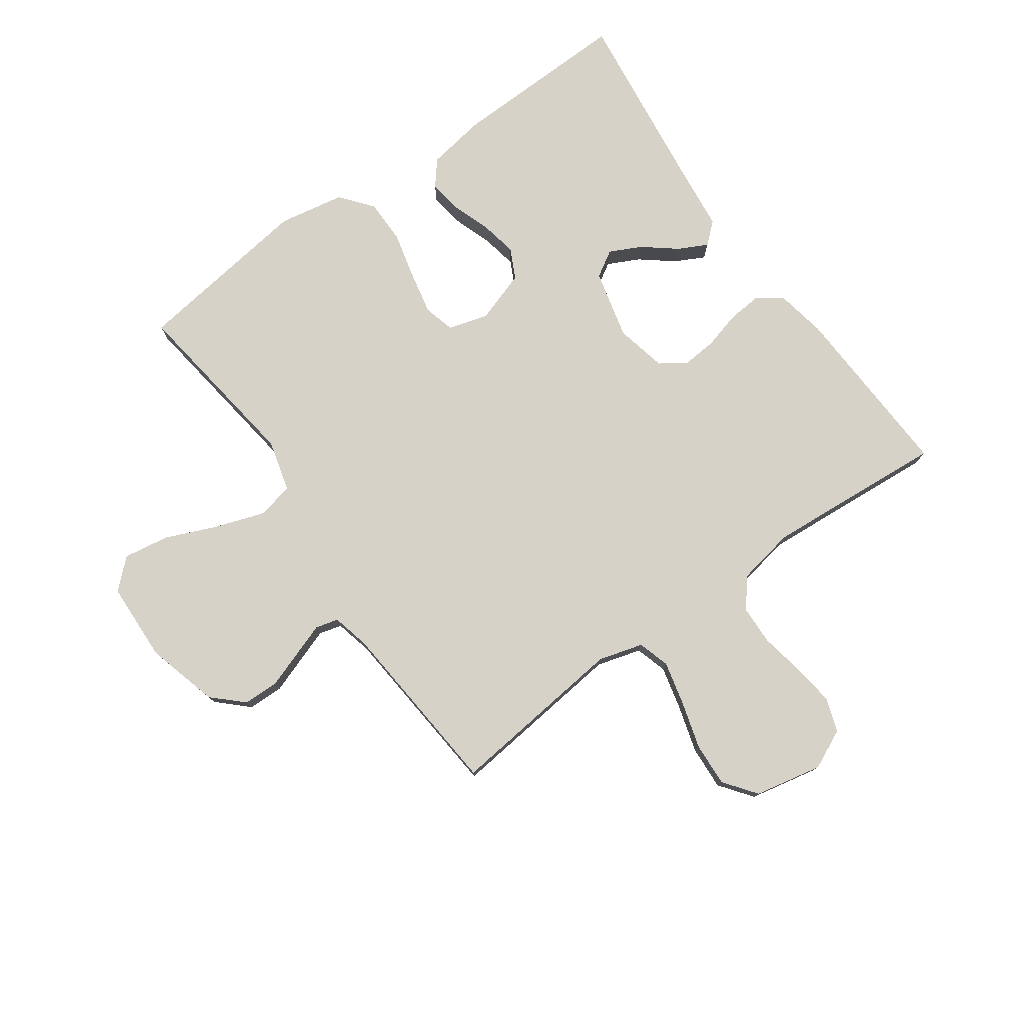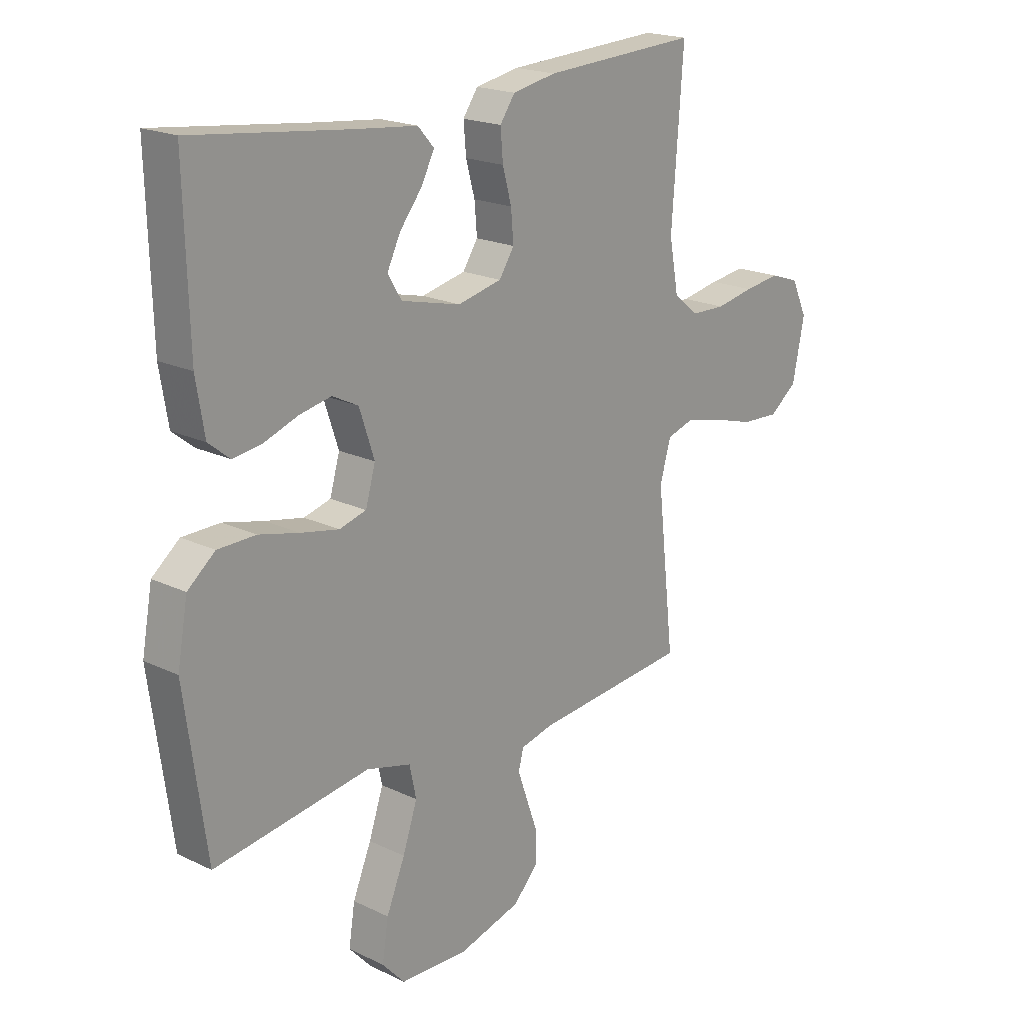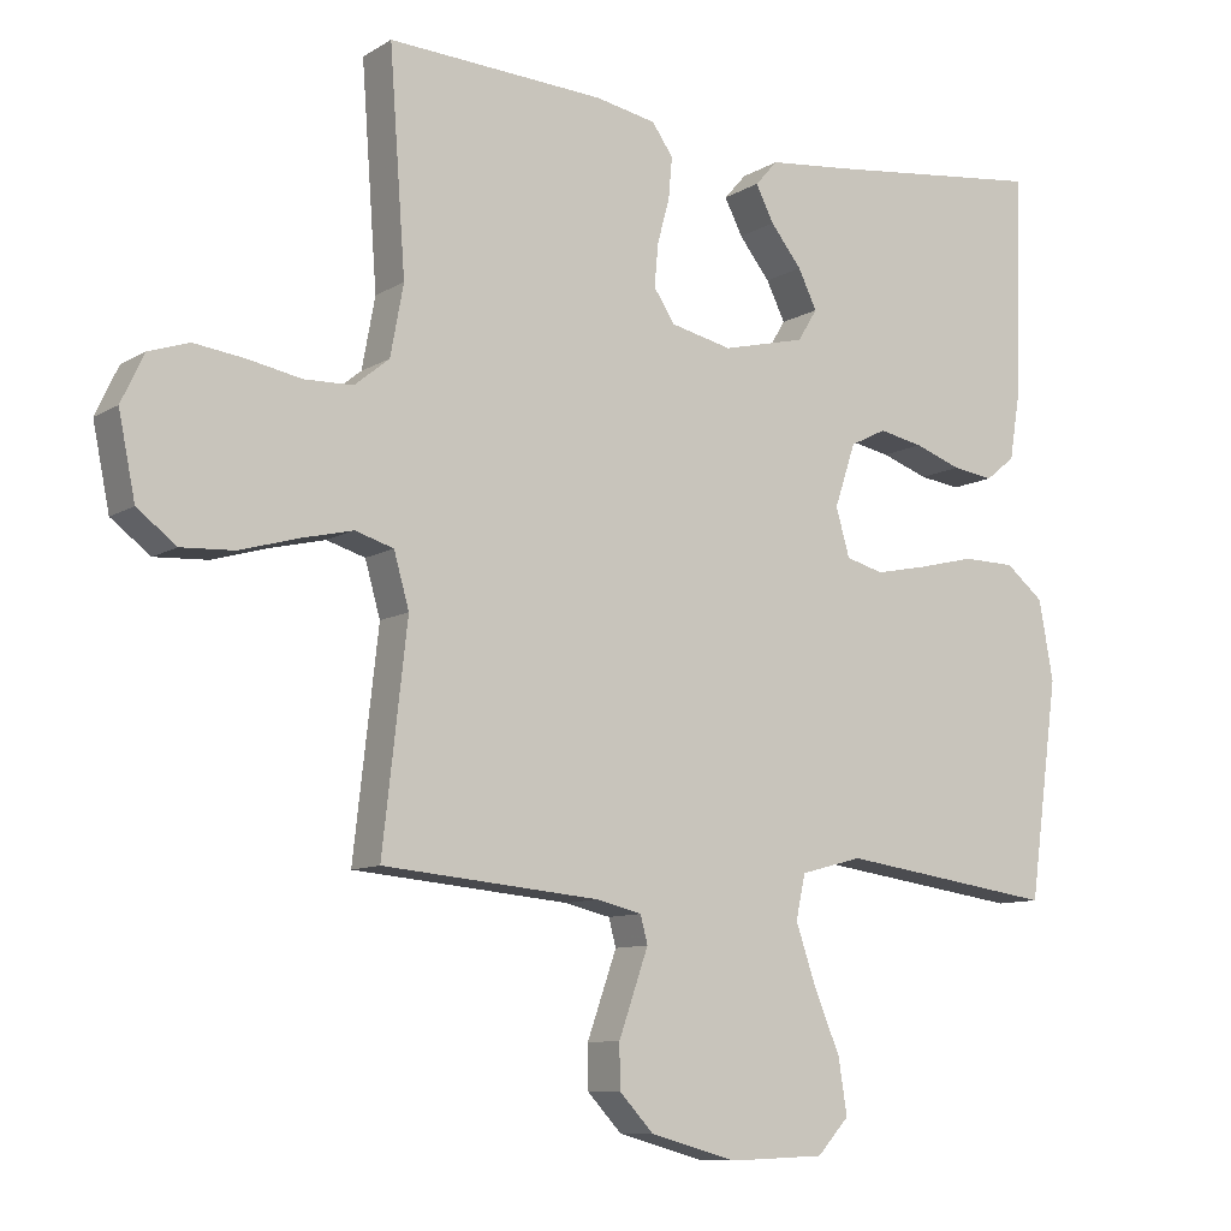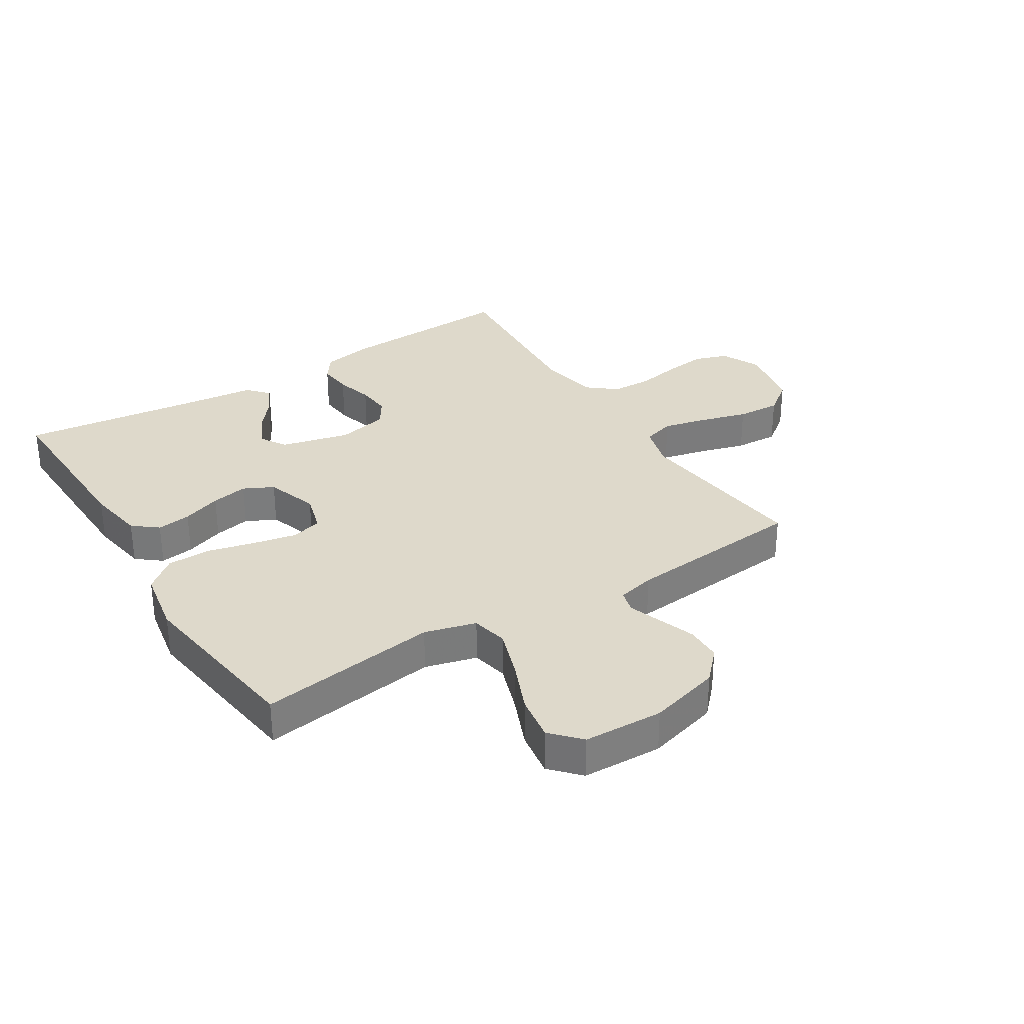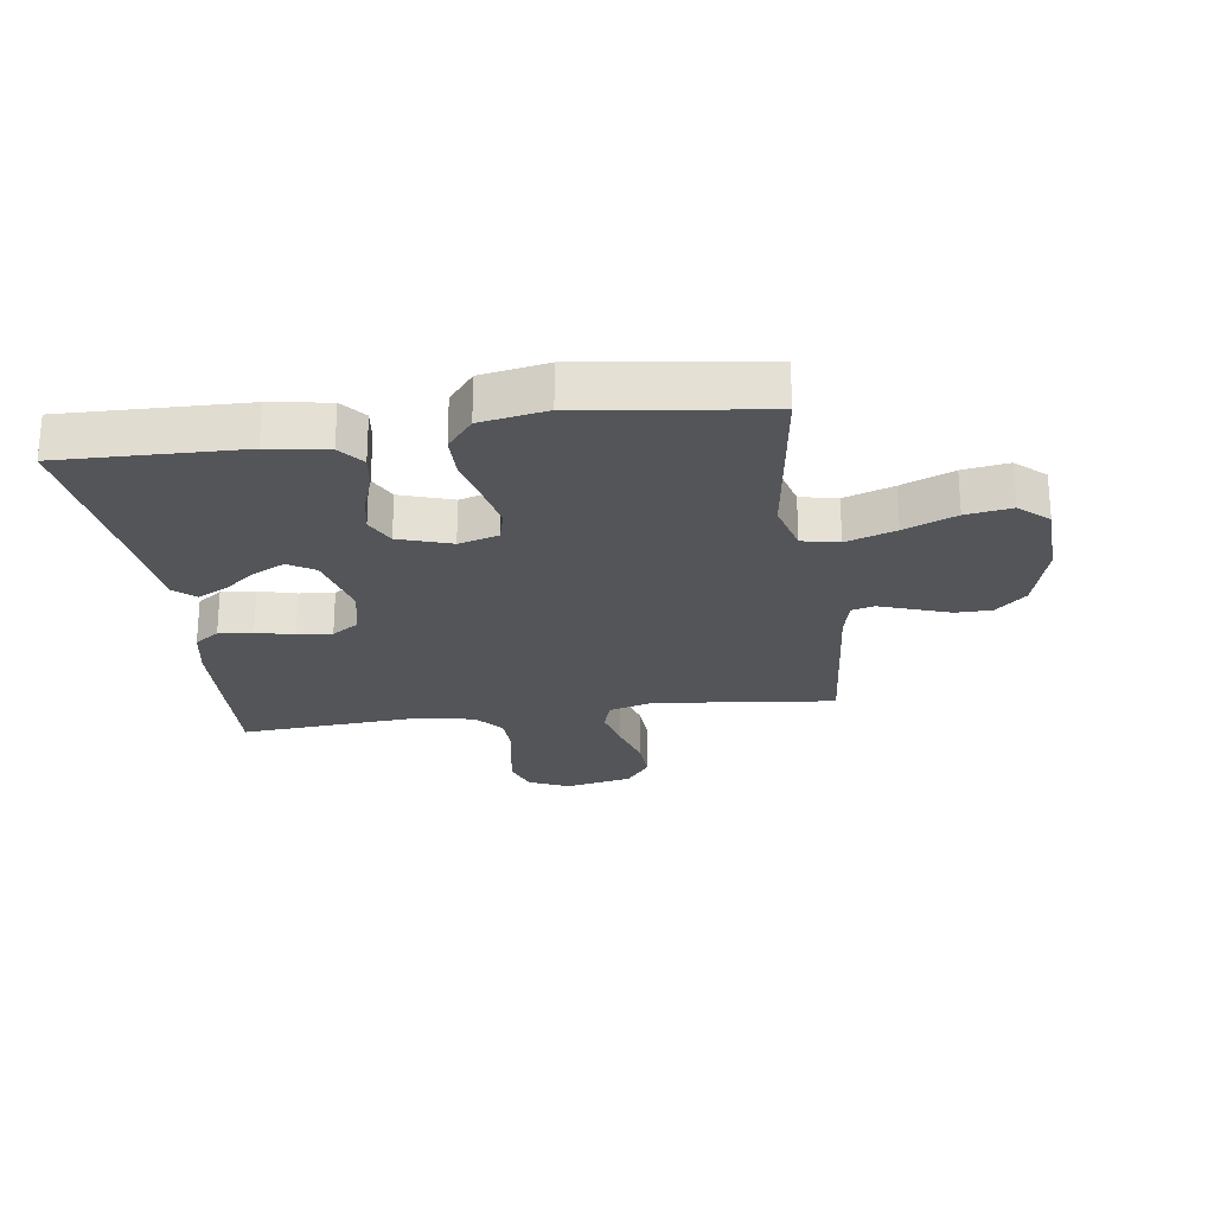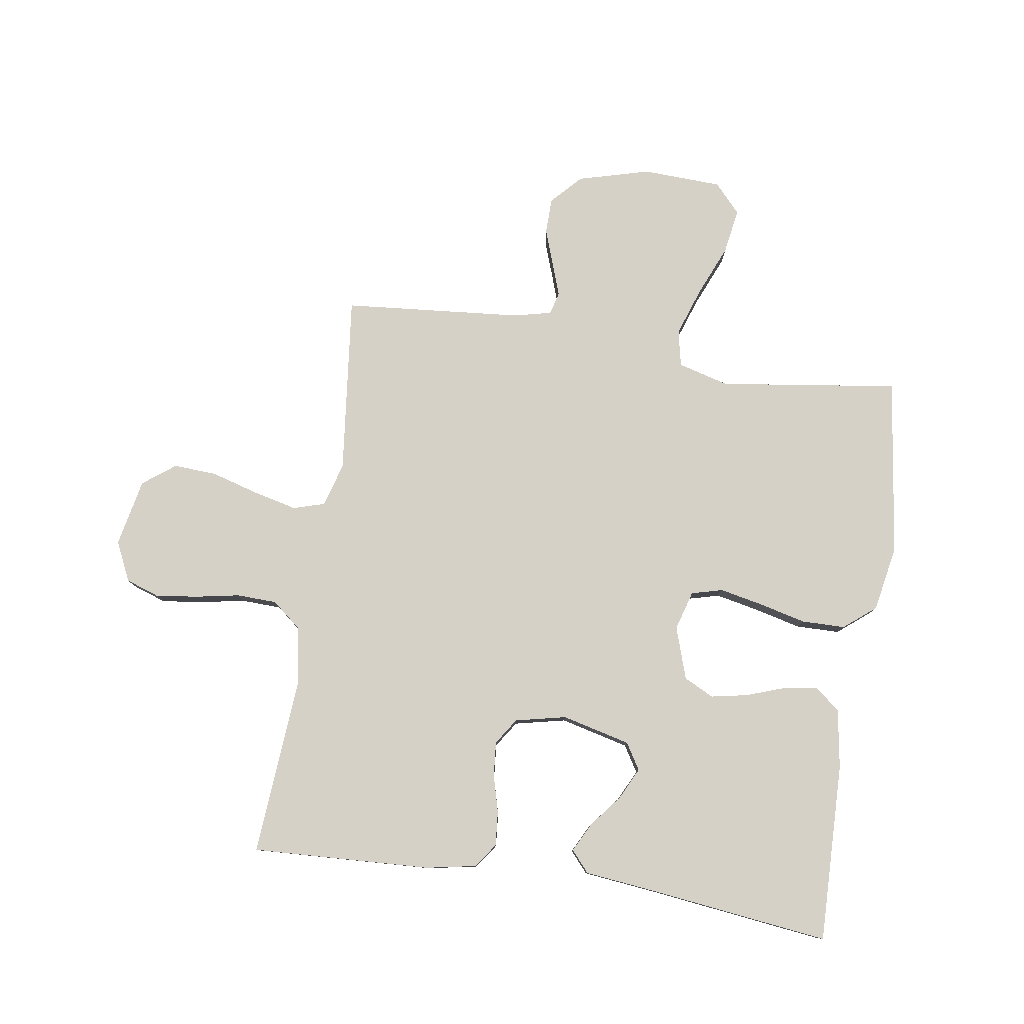
<metadata>
{"format":"obj","ext":"obj","renderer":"f3d","projection":"perspective","resolution":1024,"background":"white","views":[{"elev":77.8,"azim":-125.3,"up":"+Y"},{"elev":19.8,"azim":131.6,"up":"+Z"},{"elev":-9.6,"azim":-33.6,"up":"+Z"},{"elev":31.7,"azim":147.9,"up":"+Y"},{"elev":-24.2,"azim":98.1,"up":"+Y"},{"elev":79.5,"azim":8.8,"up":"+Y"}]}
</metadata>
<code>
v 0.5 0.07 0.5
v 0.492 0.07 0.2
v 0.476 0.07 0.102
v 0.435 0.07 0.069
v 0.378 0.07 0.077
v 0.313 0.07 0.1
v 0.252 0.07 0.112
v 0.202 0.07 0.087
v 0.173 0.07 0
v 0.192 0.07 -0.066
v 0.244 0.07 -0.08
v 0.317 0.07 -0.065
v 0.395 0.07 -0.046
v 0.468 0.07 -0.047
v 0.521 0.07 -0.09
v 0.541 0.07 -0.2
v 0.5 0.07 -0.5
v 0.2 0.07 -0.458
v 0.114 0.07 -0.481
v 0.101 0.07 -0.542
v 0.129 0.07 -0.624
v 0.165 0.07 -0.71
v 0.177 0.07 -0.786
v 0.133 0.07 -0.834
v 0 0.07 -0.839
v -0.12 0.07 -0.806
v -0.167 0.07 -0.756
v -0.168 0.07 -0.696
v -0.146 0.07 -0.634
v -0.127 0.07 -0.58
v -0.137 0.07 -0.542
v -0.2 0.07 -0.527
v -0.5 0.07 -0.5
v -0.466 0.07 -0.2
v -0.487 0.07 -0.126
v -0.54 0.07 -0.11
v -0.612 0.07 -0.127
v -0.692 0.07 -0.15
v -0.765 0.07 -0.154
v -0.819 0.07 -0.113
v -0.842 0.07 0
v -0.811 0.07 0.066
v -0.755 0.07 0.085
v -0.685 0.07 0.076
v -0.611 0.07 0.062
v -0.544 0.07 0.064
v -0.496 0.07 0.103
v -0.478 0.07 0.2
v -0.5 0.07 0.5
v -0.2 0.07 0.485
v -0.116 0.07 0.469
v -0.087 0.07 0.428
v -0.092 0.07 0.371
v -0.109 0.07 0.309
v -0.114 0.07 0.251
v -0.085 0.07 0.207
v 0 0.07 0.188
v 0.115 0.07 0.216
v 0.142 0.07 0.26
v 0.116 0.07 0.313
v 0.073 0.07 0.367
v 0.048 0.07 0.416
v 0.079 0.07 0.451
v 0.2 0.07 0.464
v 0.5 0 0.5
v 0.492 0 0.2
v 0.476 0 0.102
v 0.435 0 0.069
v 0.378 0 0.077
v 0.313 0 0.1
v 0.252 0 0.112
v 0.202 0 0.087
v 0.173 0 0
v 0.192 0 -0.066
v 0.244 0 -0.08
v 0.317 0 -0.065
v 0.395 0 -0.046
v 0.468 0 -0.047
v 0.521 0 -0.09
v 0.541 0 -0.2
v 0.5 0 -0.5
v 0.2 0 -0.458
v 0.114 0 -0.481
v 0.101 0 -0.542
v 0.129 0 -0.624
v 0.165 0 -0.71
v 0.177 0 -0.786
v 0.133 0 -0.834
v 0 0 -0.839
v -0.12 0 -0.806
v -0.167 0 -0.756
v -0.168 0 -0.696
v -0.146 0 -0.634
v -0.127 0 -0.58
v -0.137 0 -0.542
v -0.2 0 -0.527
v -0.5 0 -0.5
v -0.466 0 -0.2
v -0.487 0 -0.126
v -0.54 0 -0.11
v -0.612 0 -0.127
v -0.692 0 -0.15
v -0.765 0 -0.154
v -0.819 0 -0.113
v -0.842 0 0
v -0.811 0 0.066
v -0.755 0 0.085
v -0.685 0 0.076
v -0.611 0 0.062
v -0.544 0 0.064
v -0.496 0 0.103
v -0.478 0 0.2
v -0.5 0 0.5
v -0.2 0 0.485
v -0.116 0 0.469
v -0.087 0 0.428
v -0.092 0 0.371
v -0.109 0 0.309
v -0.114 0 0.251
v -0.085 0 0.207
v 0 0 0.188
v 0.115 0 0.216
v 0.142 0 0.26
v 0.116 0 0.313
v 0.073 0 0.367
v 0.048 0 0.416
v 0.079 0 0.451
v 0.2 0 0.464
f 61 62 63 64
f 60 61 64 1
f 59 60 1 2
f 58 59 2 3
f 57 58 3 4
f 56 57 4
f 51 52 53 54
f 51 54 55
f 48 49 50 51
f 47 48 51 55
f 46 47 55 56
f 42 43 44 45
f 40 41 42 45
f 40 45 46
f 37 38 39 40
f 36 37 40 46
f 35 36 46 56
f 32 33 34
f 31 32 34 35
f 26 27 28 29
f 26 29 30
f 25 26 30
f 24 25 30 31
f 21 22 23 24
f 20 21 24 31
f 15 16 17 18
f 15 18 19
f 12 13 14 15
f 11 12 15 19
f 10 11 19
f 9 10 19 20
f 4 5 6
f 56 4 6
f 56 6 7
f 35 56 7 8
f 9 20 31 35
f 8 9 35
f 128 127 126 125
f 65 128 125 124
f 66 65 124 123
f 67 66 123 122
f 68 67 122 121
f 68 121 120
f 118 117 116 115
f 119 118 115
f 115 114 113 112
f 119 115 112 111
f 120 119 111 110
f 109 108 107 106
f 109 106 105 104
f 110 109 104
f 104 103 102 101
f 110 104 101 100
f 120 110 100 99
f 98 97 96
f 99 98 96 95
f 93 92 91 90
f 94 93 90
f 94 90 89
f 95 94 89 88
f 88 87 86 85
f 95 88 85 84
f 82 81 80 79
f 83 82 79
f 79 78 77 76
f 83 79 76 75
f 83 75 74
f 84 83 74 73
f 70 69 68
f 70 68 120
f 71 70 120
f 72 71 120 99
f 99 95 84 73
f 99 73 72
f 1 65 66 2
f 2 66 67 3
f 3 67 68 4
f 4 68 69 5
f 5 69 70 6
f 6 70 71 7
f 7 71 72 8
f 8 72 73 9
f 9 73 74 10
f 10 74 75 11
f 11 75 76 12
f 12 76 77 13
f 13 77 78 14
f 14 78 79 15
f 15 79 80 16
f 16 80 81 17
f 17 81 82 18
f 18 82 83 19
f 19 83 84 20
f 20 84 85 21
f 21 85 86 22
f 22 86 87 23
f 23 87 88 24
f 24 88 89 25
f 25 89 90 26
f 26 90 91 27
f 27 91 92 28
f 28 92 93 29
f 29 93 94 30
f 30 94 95 31
f 31 95 96 32
f 32 96 97 33
f 33 97 98 34
f 34 98 99 35
f 35 99 100 36
f 36 100 101 37
f 37 101 102 38
f 38 102 103 39
f 39 103 104 40
f 40 104 105 41
f 41 105 106 42
f 42 106 107 43
f 43 107 108 44
f 44 108 109 45
f 45 109 110 46
f 46 110 111 47
f 47 111 112 48
f 48 112 113 49
f 49 113 114 50
f 50 114 115 51
f 51 115 116 52
f 52 116 117 53
f 53 117 118 54
f 54 118 119 55
f 55 119 120 56
f 56 120 121 57
f 57 121 122 58
f 58 122 123 59
f 59 123 124 60
f 60 124 125 61
f 61 125 126 62
f 62 126 127 63
f 63 127 128 64
f 64 128 65 1

</code>
